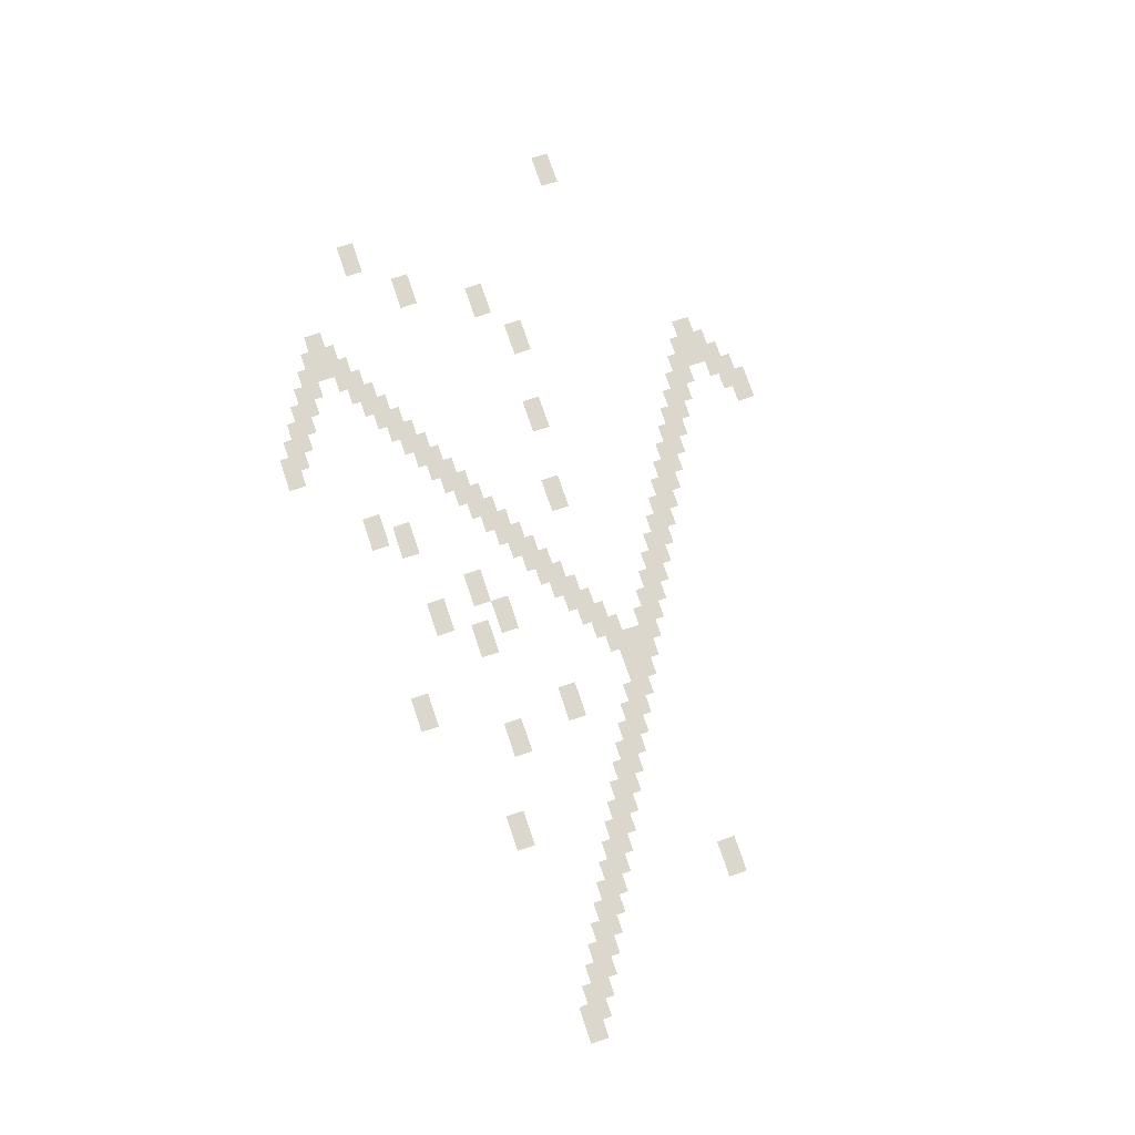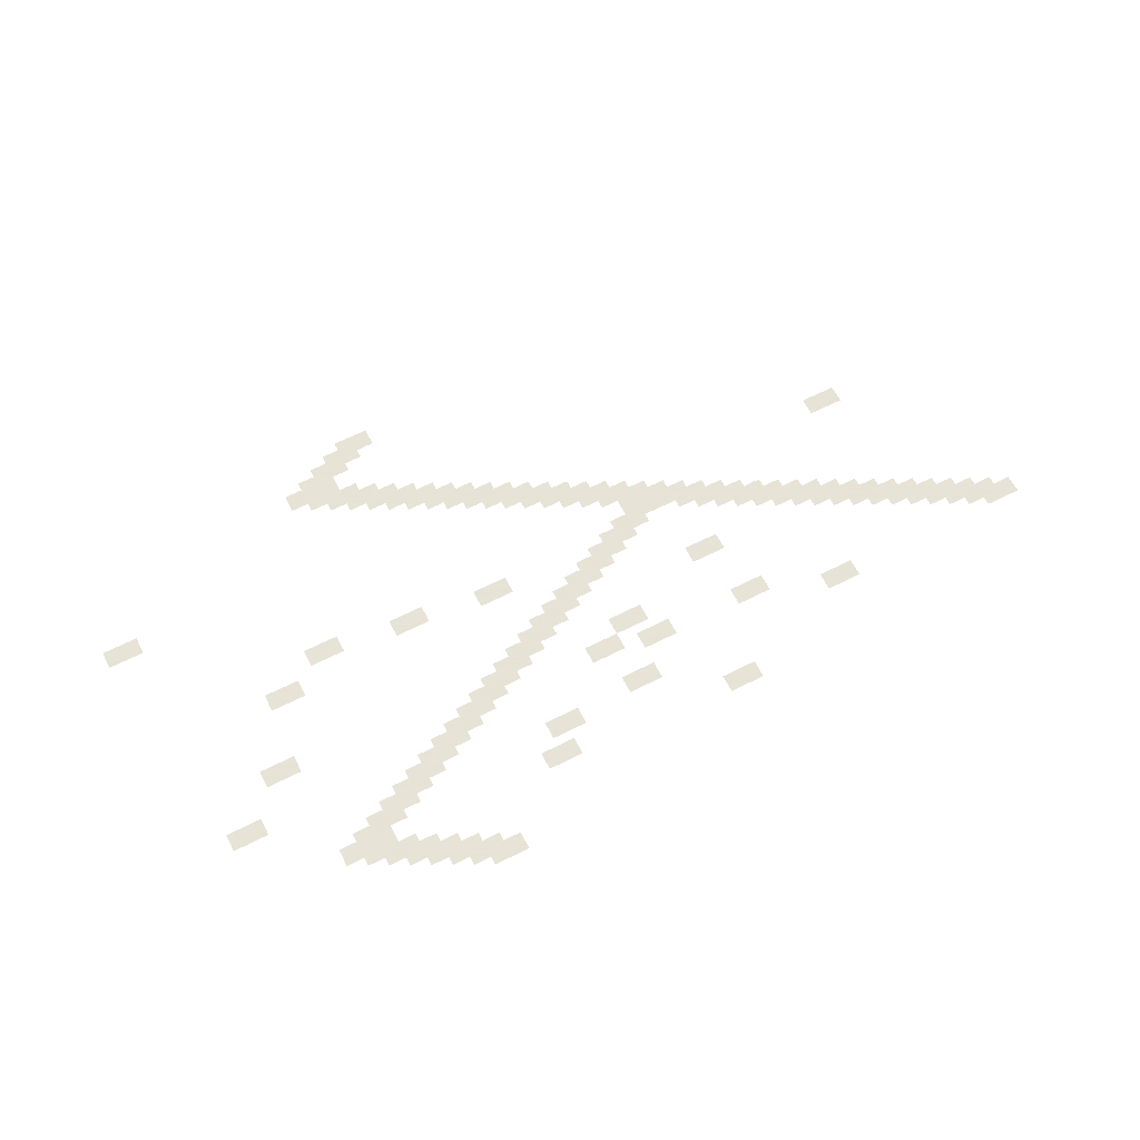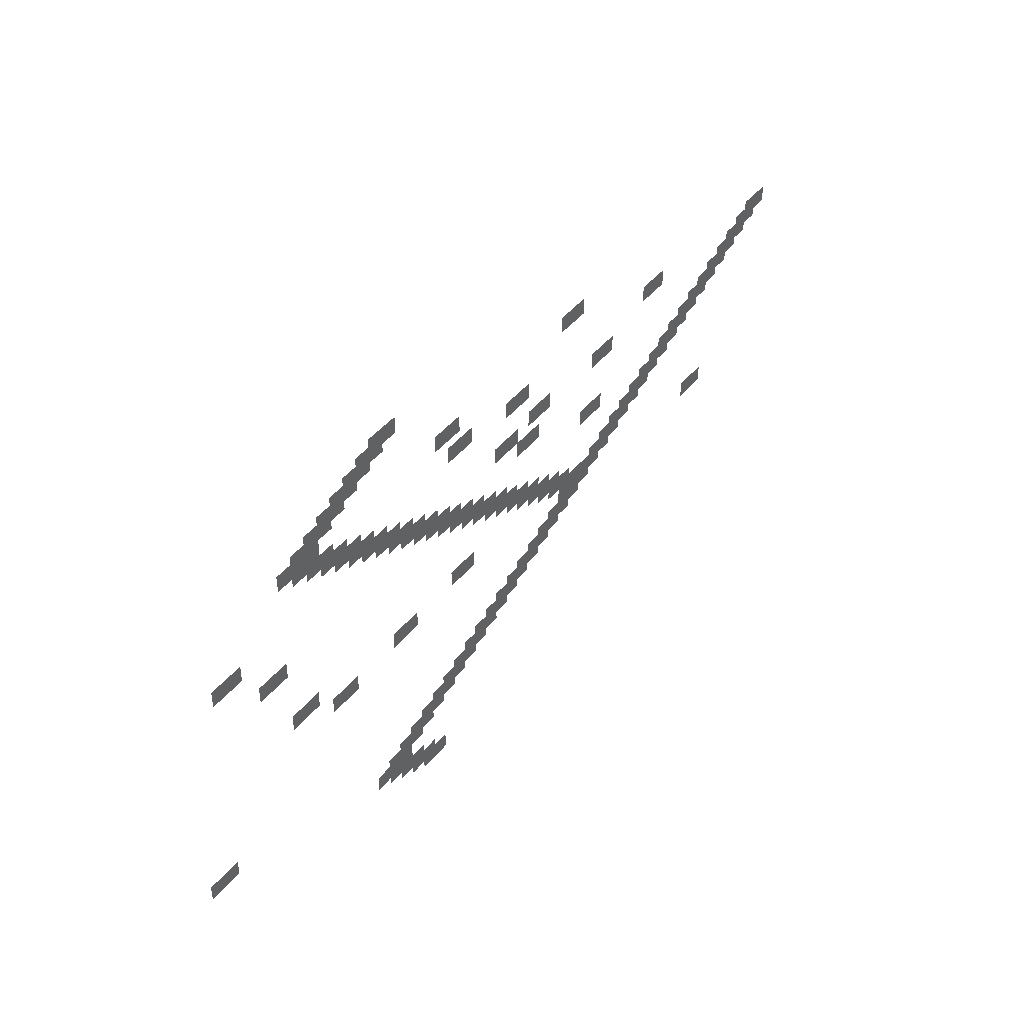
<metadata>
{"format":"obj","ext":"obj","renderer":"f3d","projection":"perspective","resolution":1024,"background":"white","views":[{"elev":72.8,"azim":-108.6,"up":"+Z"},{"elev":62.8,"azim":152.8,"up":"+Z"},{"elev":44.1,"azim":126.2,"up":"+Y"}]}
</metadata>
<code>
v -6.08 -1.76 0
v -6.72 -1.76 0
v -6.72 -1.44 0
v -6.08 -1.44 0
v -5.76 -1.92 0
v -6.4 -1.92 0
v -6.4 -1.6 0
v -5.76 -1.6 0
v -5.44 -2.08 0
v -6.08 -2.08 0
v -6.08 -1.76 0
v -5.44 -1.76 0
v -5.12 -2.24 0
v -5.76 -2.24 0
v -5.76 -1.92 0
v -5.12 -1.92 0
v -4.8 -2.4 0
v -5.44 -2.4 0
v -5.44 -2.08 0
v -4.8 -2.08 0
v -4.48 -2.56 0
v -5.12 -2.56 0
v -5.12 -2.24 0
v -4.48 -2.24 0
v -4.16 -2.72 0
v -4.8 -2.72 0
v -4.8 -2.4 0
v -4.16 -2.4 0
v -11.2 -2.72 0
v -11.84 -2.72 0
v -11.84 -2.4 0
v -11.2 -2.4 0
v -3.84 -2.88 0
v -4.48 -2.88 0
v -4.48 -2.56 0
v -3.84 -2.56 0
v -7.68 -2.88 0
v -8.32 -2.88 0
v -8.32 -2.56 0
v -7.68 -2.56 0
v -4.16 -3.04 0
v -4.8 -3.04 0
v -4.8 -2.72 0
v -4.16 -2.72 0
v -4.48 -3.2 0
v -5.12 -3.2 0
v -5.12 -2.88 0
v -4.48 -2.88 0
v -4.8 -3.36 0
v -5.44 -3.36 0
v -5.44 -3.04 0
v -4.8 -3.04 0
v -8 -3.36 0
v -8.64 -3.36 0
v -8.64 -3.04 0
v -8 -3.04 0
v -5.12 -3.52 0
v -5.76 -3.52 0
v -5.76 -3.2 0
v -5.12 -3.2 0
v -9.6 -3.52 0
v -10.24 -3.52 0
v -10.24 -3.2 0
v -9.6 -3.2 0
v -5.44 -3.68 0
v -6.08 -3.68 0
v -6.08 -3.36 0
v -5.44 -3.36 0
v -13.76 -3.68 0
v -14.4 -3.68 0
v -14.4 -3.36 0
v -13.76 -3.36 0
v -5.76 -3.84 0
v -6.4 -3.84 0
v -6.4 -3.52 0
v -5.76 -3.52 0
v -17.28 -3.84 0
v -17.92 -3.84 0
v -17.92 -3.52 0
v -17.28 -3.52 0
v -2.24 -4 0
v -2.88 -4 0
v -2.88 -3.68 0
v -2.24 -3.68 0
v -6.08 -4 0
v -6.72 -4 0
v -6.72 -3.68 0
v -6.08 -3.68 0
v -16.96 -4 0
v -17.6 -4 0
v -17.6 -3.68 0
v -16.96 -3.68 0
v -6.4 -4.16 0
v -7.04 -4.16 0
v -7.04 -3.84 0
v -6.4 -3.84 0
v -10.24 -4.16 0
v -10.88 -4.16 0
v -10.88 -3.84 0
v -10.24 -3.84 0
v -12.16 -4.16 0
v -12.8 -4.16 0
v -12.8 -3.84 0
v -12.16 -3.84 0
v -16.64 -4.16 0
v -17.28 -4.16 0
v -17.28 -3.84 0
v -16.64 -3.84 0
v -6.72 -4.32 0
v -7.36 -4.32 0
v -7.36 -4 0
v -6.72 -4 0
v -9.28 -4.32 0
v -9.92 -4.32 0
v -9.92 -4 0
v -9.28 -4 0
v -16.32 -4.32 0
v -16.96 -4.32 0
v -16.96 -4 0
v -16.32 -4 0
v -7.04 -4.48 0
v -7.68 -4.48 0
v -7.68 -4.16 0
v -7.04 -4.16 0
v -16 -4.48 0
v -16.64 -4.48 0
v -16.64 -4.16 0
v -16 -4.16 0
v -7.36 -4.64 0
v -8 -4.64 0
v -8 -4.32 0
v -7.36 -4.32 0
v -9.92 -4.64 0
v -10.56 -4.64 0
v -10.56 -4.32 0
v -9.92 -4.32 0
v -15.68 -4.64 0
v -16.32 -4.64 0
v -16.32 -4.32 0
v -15.68 -4.32 0
v -3.2 -4.8 0
v -3.84 -4.8 0
v -3.84 -4.48 0
v -3.2 -4.48 0
v -7.68 -4.8 0
v -8.32 -4.8 0
v -8.32 -4.48 0
v -7.68 -4.48 0
v -15.36 -4.8 0
v -16 -4.8 0
v -16 -4.48 0
v -15.36 -4.48 0
v -8 -4.96 0
v -8.64 -4.96 0
v -8.64 -4.64 0
v -8 -4.64 0
v -15.04 -4.96 0
v -15.68 -4.96 0
v -15.68 -4.64 0
v -15.04 -4.64 0
v -8.32 -5.12 0
v -8.96 -5.12 0
v -8.96 -4.8 0
v -8.32 -4.8 0
v -14.72 -5.12 0
v -15.36 -5.12 0
v -15.36 -4.8 0
v -14.72 -4.8 0
v -8.64 -5.28 0
v -9.28 -5.28 0
v -9.28 -4.96 0
v -8.64 -4.96 0
v -11.84 -5.28 0
v -12.48 -5.28 0
v -12.48 -4.96 0
v -11.84 -4.96 0
v -14.4 -5.28 0
v -15.04 -5.28 0
v -15.04 -4.96 0
v -14.4 -4.96 0
v -8.96 -5.44 0
v -9.6 -5.44 0
v -9.6 -5.12 0
v -8.96 -5.12 0
v -14.08 -5.44 0
v -14.72 -5.44 0
v -14.72 -5.12 0
v -14.08 -5.12 0
v -9.28 -5.6 0
v -9.92 -5.6 0
v -9.92 -5.28 0
v -9.28 -5.28 0
v -13.76 -5.6 0
v -14.4 -5.6 0
v -14.4 -5.28 0
v -13.76 -5.28 0
v -9.6 -5.76 0
v -10.24 -5.76 0
v -10.24 -5.44 0
v -9.6 -5.44 0
v -13.44 -5.76 0
v -14.08 -5.76 0
v -14.08 -5.44 0
v -13.44 -5.44 0
v -9.92 -5.92 0
v -10.56 -5.92 0
v -10.56 -5.6 0
v -9.92 -5.6 0
v -13.12 -5.92 0
v -13.76 -5.92 0
v -13.76 -5.6 0
v -13.12 -5.6 0
v -3.84 -6.08 0
v -4.48 -6.08 0
v -4.48 -5.76 0
v -3.84 -5.76 0
v -10.24 -6.08 0
v -10.88 -6.08 0
v -10.88 -5.76 0
v -10.24 -5.76 0
v -12.8 -6.08 0
v -13.44 -6.08 0
v -13.44 -5.76 0
v -12.8 -5.76 0
v -8 -6.24 0
v -8.64 -6.24 0
v -8.64 -5.92 0
v -8 -5.92 0
v -10.56 -6.24 0
v -11.2 -6.24 0
v -11.2 -5.92 0
v -10.56 -5.92 0
v -12.48 -6.24 0
v -13.12 -6.24 0
v -13.12 -5.92 0
v -12.48 -5.92 0
v -6.4 -6.4 0
v -7.04 -6.4 0
v -7.04 -6.08 0
v -6.4 -6.08 0
v -10.88 -6.4 0
v -11.52 -6.4 0
v -11.52 -6.08 0
v -10.88 -6.08 0
v -12.16 -6.4 0
v -12.8 -6.4 0
v -12.8 -6.08 0
v -12.16 -6.08 0
v -4.8 -6.56 0
v -5.44 -6.56 0
v -5.44 -6.24 0
v -4.8 -6.24 0
v -11.2 -6.56 0
v -11.84 -6.56 0
v -11.84 -6.24 0
v -11.2 -6.24 0
v -11.84 -6.56 0
v -12.48 -6.56 0
v -12.48 -6.24 0
v -11.84 -6.24 0
v -11.52 -6.72 0
v -12.16 -6.72 0
v -12.16 -6.4 0
v -11.52 -6.4 0
v -11.2 -6.88 0
v -11.84 -6.88 0
v -11.84 -6.56 0
v -11.2 -6.56 0
v -10.88 -7.04 0
v -11.52 -7.04 0
v -11.52 -6.72 0
v -10.88 -6.72 0
v -15.36 -7.04 0
v -16 -7.04 0
v -16 -6.72 0
v -15.36 -6.72 0
v -10.56 -7.2 0
v -11.2 -7.2 0
v -11.2 -6.88 0
v -10.56 -6.88 0
v -10.24 -7.36 0
v -10.88 -7.36 0
v -10.88 -7.04 0
v -10.24 -7.04 0
v -9.92 -7.52 0
v -10.56 -7.52 0
v -10.56 -7.2 0
v -9.92 -7.2 0
v -9.6 -7.68 0
v -10.24 -7.68 0
v -10.24 -7.36 0
v -9.6 -7.36 0
v -9.28 -7.84 0
v -9.92 -7.84 0
v -9.92 -7.52 0
v -9.28 -7.52 0
v -8.96 -8 0
v -9.6 -8 0
v -9.6 -7.68 0
v -8.96 -7.68 0
v -1.6 -8.16 0
v -2.24 -8.16 0
v -2.24 -7.84 0
v -1.6 -7.84 0
v -8.64 -8.16 0
v -9.28 -8.16 0
v -9.28 -7.84 0
v -8.64 -7.84 0
v -8.32 -8.32 0
v -8.96 -8.32 0
v -8.96 -8 0
v -8.32 -8 0
v -8 -8.48 0
v -8.64 -8.48 0
v -8.64 -8.16 0
v -8 -8.16 0
v -7.68 -8.64 0
v -8.32 -8.64 0
v -8.32 -8.32 0
v -7.68 -8.32 0
v -7.36 -8.8 0
v -8 -8.8 0
v -8 -8.48 0
v -7.36 -8.48 0
v -7.04 -8.96 0
v -7.68 -8.96 0
v -7.68 -8.64 0
v -7.04 -8.64 0
v -6.72 -9.12 0
v -7.36 -9.12 0
v -7.36 -8.8 0
v -6.72 -8.8 0
v -6.4 -9.28 0
v -7.04 -9.28 0
v -7.04 -8.96 0
v -6.4 -8.96 0
v -6.08 -9.44 0
v -6.72 -9.44 0
v -6.72 -9.12 0
v -6.08 -9.12 0
v -5.76 -9.6 0
v -6.4 -9.6 0
v -6.4 -9.28 0
v -5.76 -9.28 0
v -6.08 -9.76 0
v -6.72 -9.76 0
v -6.72 -9.44 0
v -6.08 -9.44 0
v -6.4 -9.92 0
v -7.04 -9.92 0
v -7.04 -9.6 0
v -6.4 -9.6 0
v -6.72 -10.08 0
v -7.36 -10.08 0
v -7.36 -9.76 0
v -6.72 -9.76 0
v -7.04 -10.24 0
v -7.68 -10.24 0
v -7.68 -9.92 0
v -7.04 -9.92 0
g cave_mesh_0002
f 1 2 3 4
f 5 6 7 8
f 9 10 11 12
f 13 14 15 16
f 17 18 19 20
f 21 22 23 24
f 25 26 27 28
f 29 30 31 32
f 33 34 35 36
f 37 38 39 40
f 41 42 43 44
f 45 46 47 48
f 49 50 51 52
f 53 54 55 56
f 57 58 59 60
f 61 62 63 64
f 65 66 67 68
f 69 70 71 72
f 73 74 75 76
f 77 78 79 80
f 81 82 83 84
f 85 86 87 88
f 89 90 91 92
f 93 94 95 96
f 97 98 99 100
f 101 102 103 104
f 105 106 107 108
f 109 110 111 112
f 113 114 115 116
f 117 118 119 120
f 121 122 123 124
f 125 126 127 128
f 129 130 131 132
f 133 134 135 136
f 137 138 139 140
f 141 142 143 144
f 145 146 147 148
f 149 150 151 152
f 153 154 155 156
f 157 158 159 160
f 161 162 163 164
f 165 166 167 168
f 169 170 171 172
f 173 174 175 176
f 177 178 179 180
f 181 182 183 184
f 185 186 187 188
f 189 190 191 192
f 193 194 195 196
f 197 198 199 200
f 201 202 203 204
f 205 206 207 208
f 209 210 211 212
f 213 214 215 216
f 217 218 219 220
f 221 222 223 224
f 225 226 227 228
f 229 230 231 232
f 233 234 235 236
f 237 238 239 240
f 241 242 243 244
f 245 246 247 248
f 249 250 251 252
f 253 254 255 256
f 257 258 259 260
f 261 262 263 264
f 265 266 267 268
f 269 270 271 272
f 273 274 275 276
f 277 278 279 280
f 281 282 283 284
f 285 286 287 288
f 289 290 291 292
f 293 294 295 296
f 297 298 299 300
f 301 302 303 304
f 305 306 307 308
f 309 310 311 312
f 313 314 315 316
f 317 318 319 320
f 321 322 323 324
f 325 326 327 328
f 329 330 331 332
f 333 334 335 336
f 337 338 339 340
f 341 342 343 344
f 345 346 347 348
f 349 350 351 352
f 353 354 355 356
f 357 358 359 360

</code>
